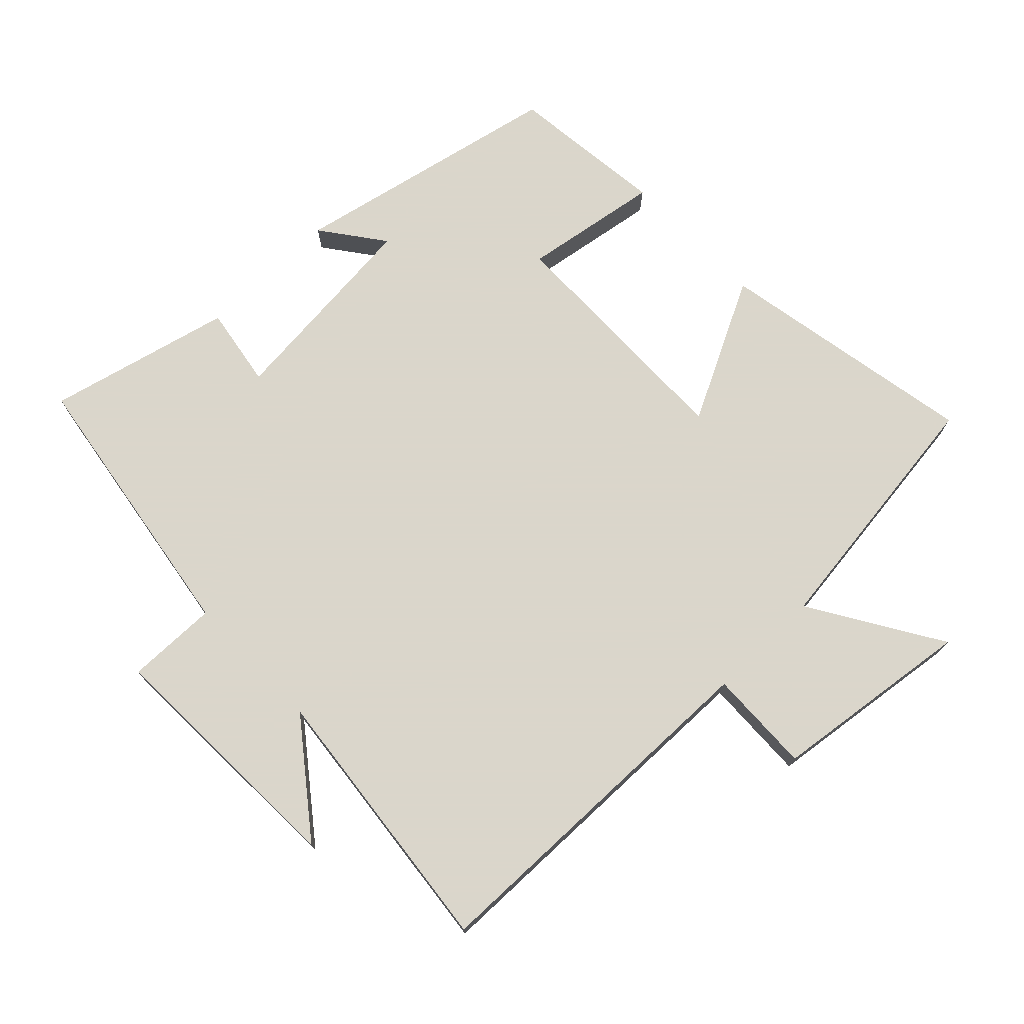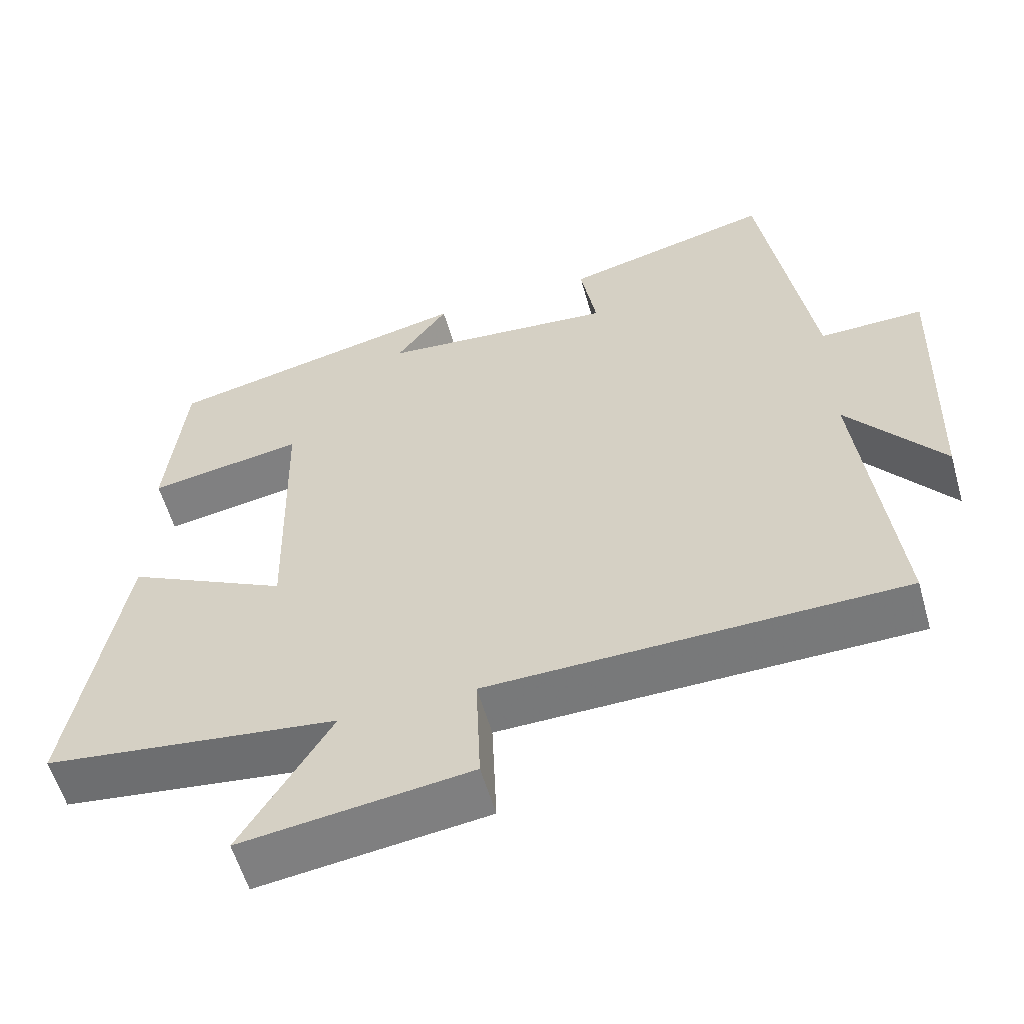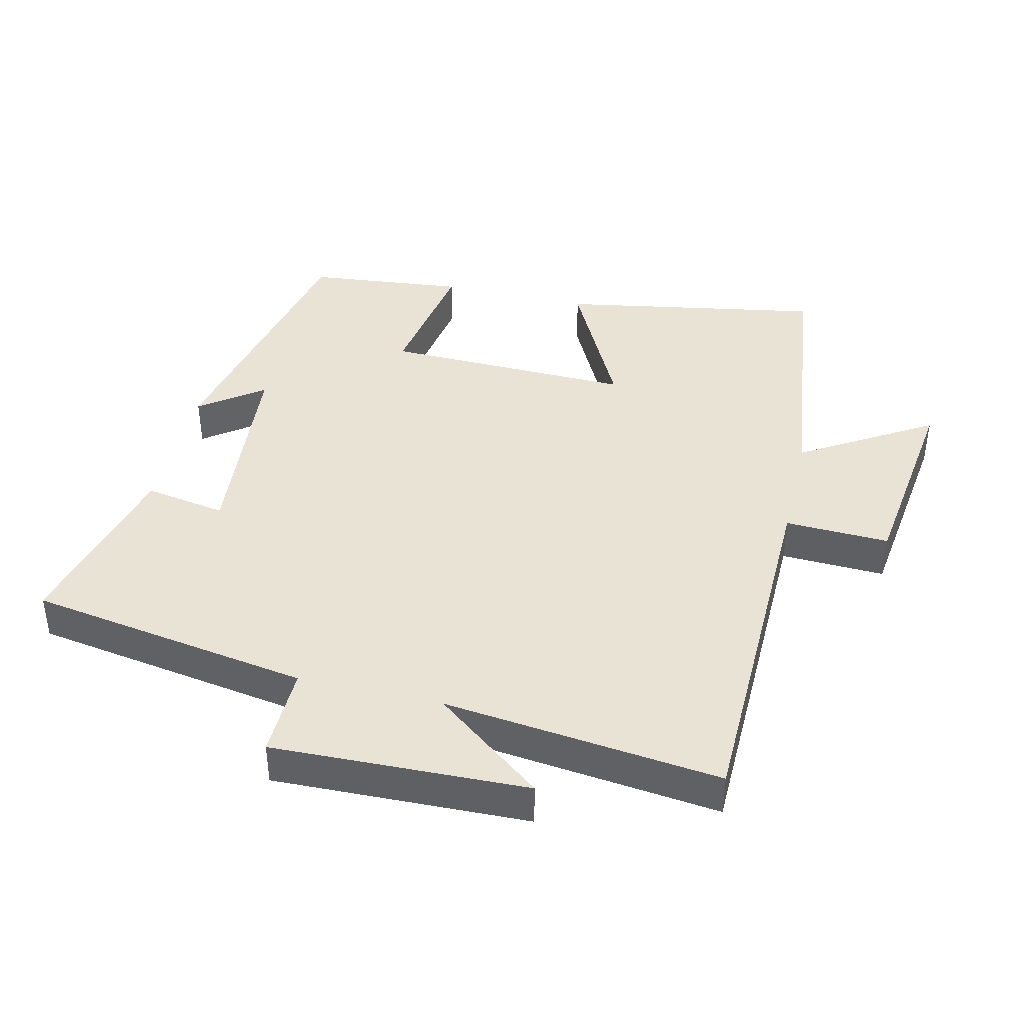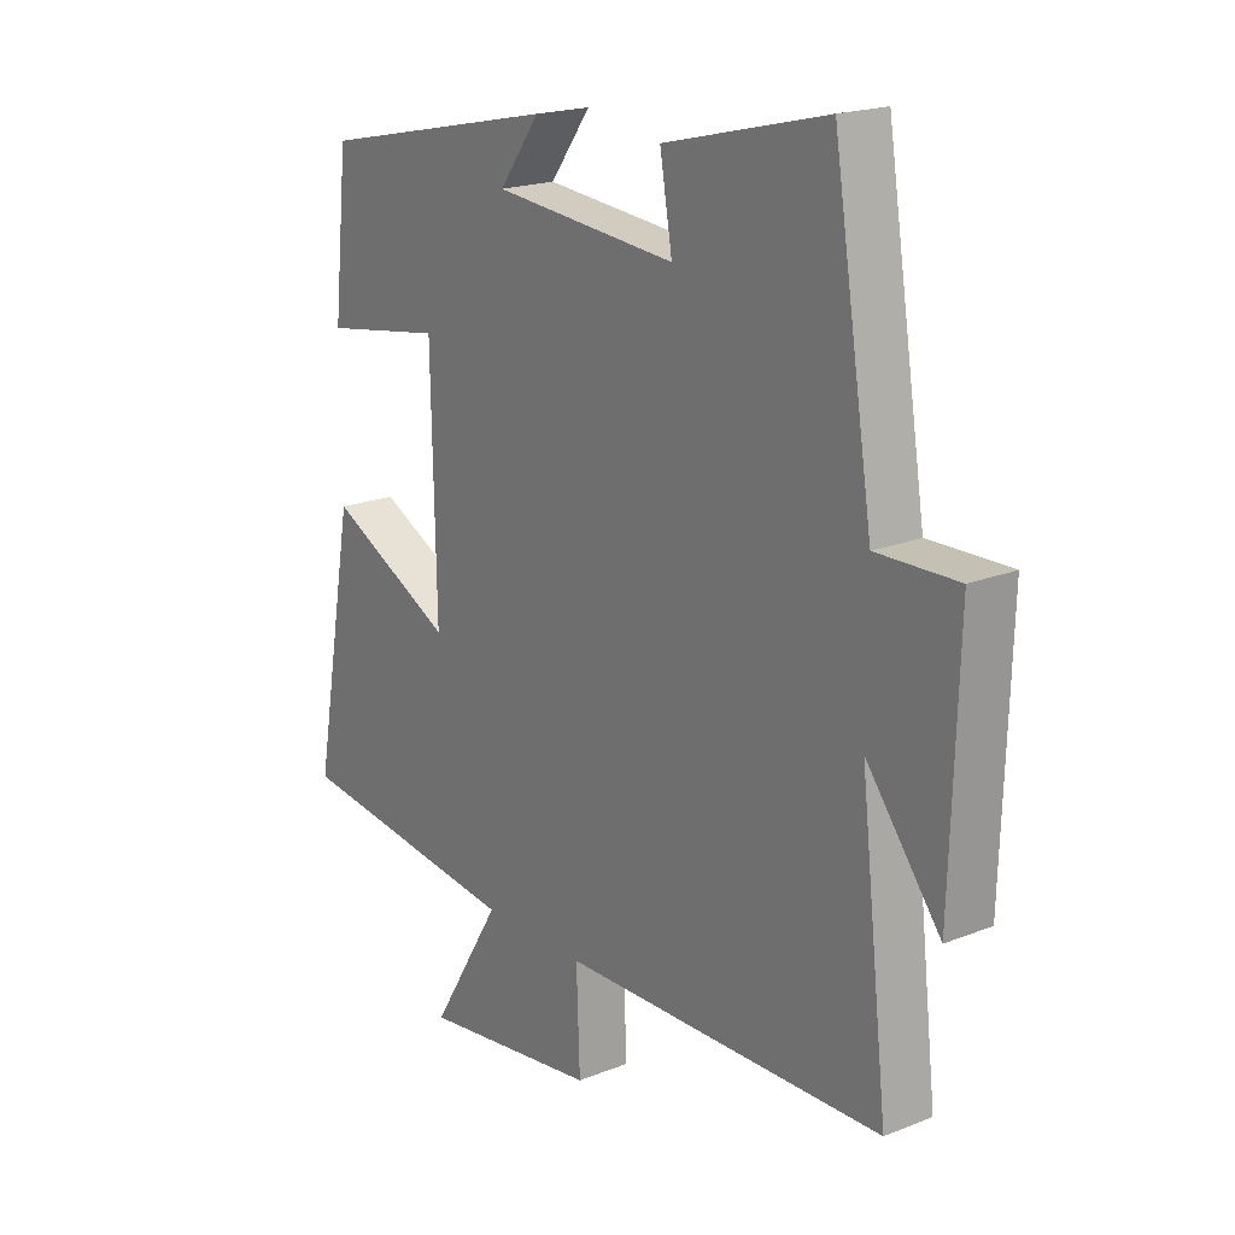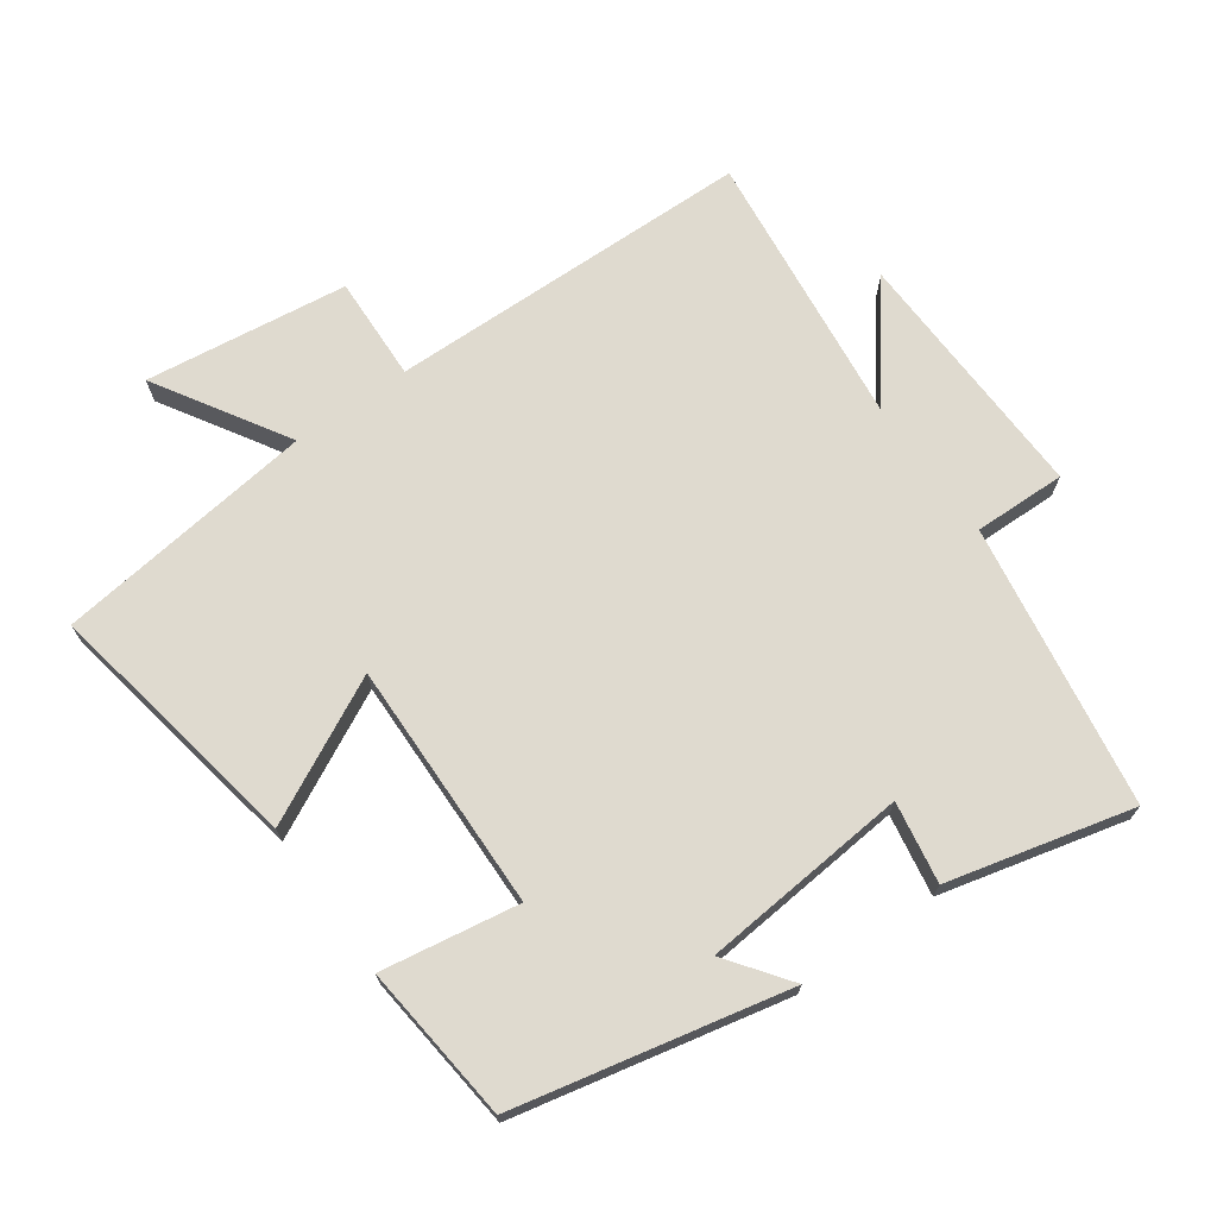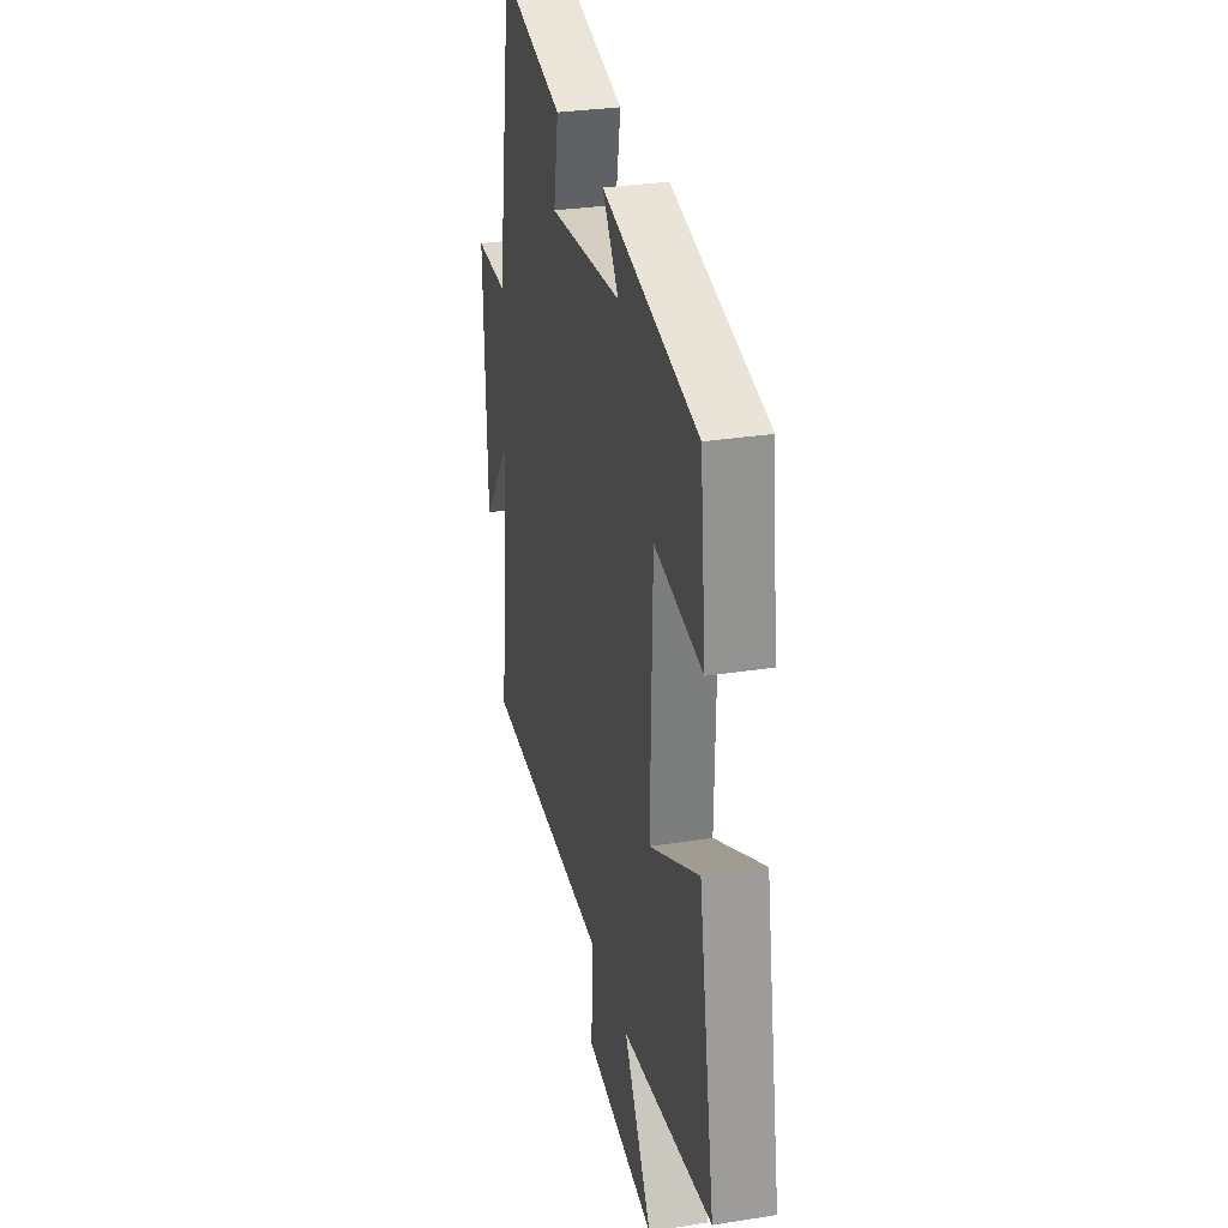
<metadata>
{"format":"obj","ext":"obj","renderer":"f3d","projection":"perspective","resolution":1024,"background":"white","views":[{"elev":73.7,"azim":135.8,"up":"+Y"},{"elev":-57.2,"azim":15.8,"up":"+Z"},{"elev":41.3,"azim":103.3,"up":"+Y"},{"elev":19.4,"azim":53.3,"up":"+Z"},{"elev":70.6,"azim":-35.5,"up":"+Y"},{"elev":30.1,"azim":-103.0,"up":"+Z"}]}
</metadata>
<code>
v 0.432 0.07 0.569
v 0.5 0.07 0.145
v 0.638 0.07 0.148
v 0.626 0.07 -0.236
v 0.5 0.07 -0.073
v 0.548 0.07 -0.489
v -0.001 0.07 -0.5
v 0.005 0.07 -0.657
v -0.299 0.07 -0.697
v -0.179 0.07 -0.5
v -0.57 0.07 -0.451
v -0.5 0.07 -0.058
v -0.286 0.07 -0.166
v -0.294 0.07 0.208
v -0.5 0.07 0.174
v -0.475 0.07 0.411
v -0.067 0.07 0.5
v -0.136 0.07 0.406
v 0.176 0.07 0.378
v 0.155 0.07 0.5
v 0.432 0 0.569
v 0.5 0 0.145
v 0.638 0 0.148
v 0.626 0 -0.236
v 0.5 0 -0.073
v 0.548 0 -0.489
v -0.001 0 -0.5
v 0.005 0 -0.657
v -0.299 0 -0.697
v -0.179 0 -0.5
v -0.57 0 -0.451
v -0.5 0 -0.058
v -0.286 0 -0.166
v -0.294 0 0.208
v -0.5 0 0.174
v -0.475 0 0.411
v -0.067 0 0.5
v -0.136 0 0.406
v 0.176 0 0.378
v 0.155 0 0.5
f 19 20 1 2
f 18 19 2
f 16 17 18
f 15 16 18
f 14 15 18
f 13 14 18 2
f 10 11 12 13
f 10 13 2 3
f 7 8 9 10
f 5 6 7 10
f 5 10 3
f 3 4 5
f 22 21 40 39
f 22 39 38
f 38 37 36
f 38 36 35
f 38 35 34
f 22 38 34 33
f 33 32 31 30
f 23 22 33 30
f 30 29 28 27
f 30 27 26 25
f 23 30 25
f 25 24 23
f 1 21 22 2
f 2 22 23 3
f 3 23 24 4
f 4 24 25 5
f 5 25 26 6
f 6 26 27 7
f 7 27 28 8
f 8 28 29 9
f 9 29 30 10
f 10 30 31 11
f 11 31 32 12
f 12 32 33 13
f 13 33 34 14
f 14 34 35 15
f 15 35 36 16
f 16 36 37 17
f 17 37 38 18
f 18 38 39 19
f 19 39 40 20
f 20 40 21 1

</code>
